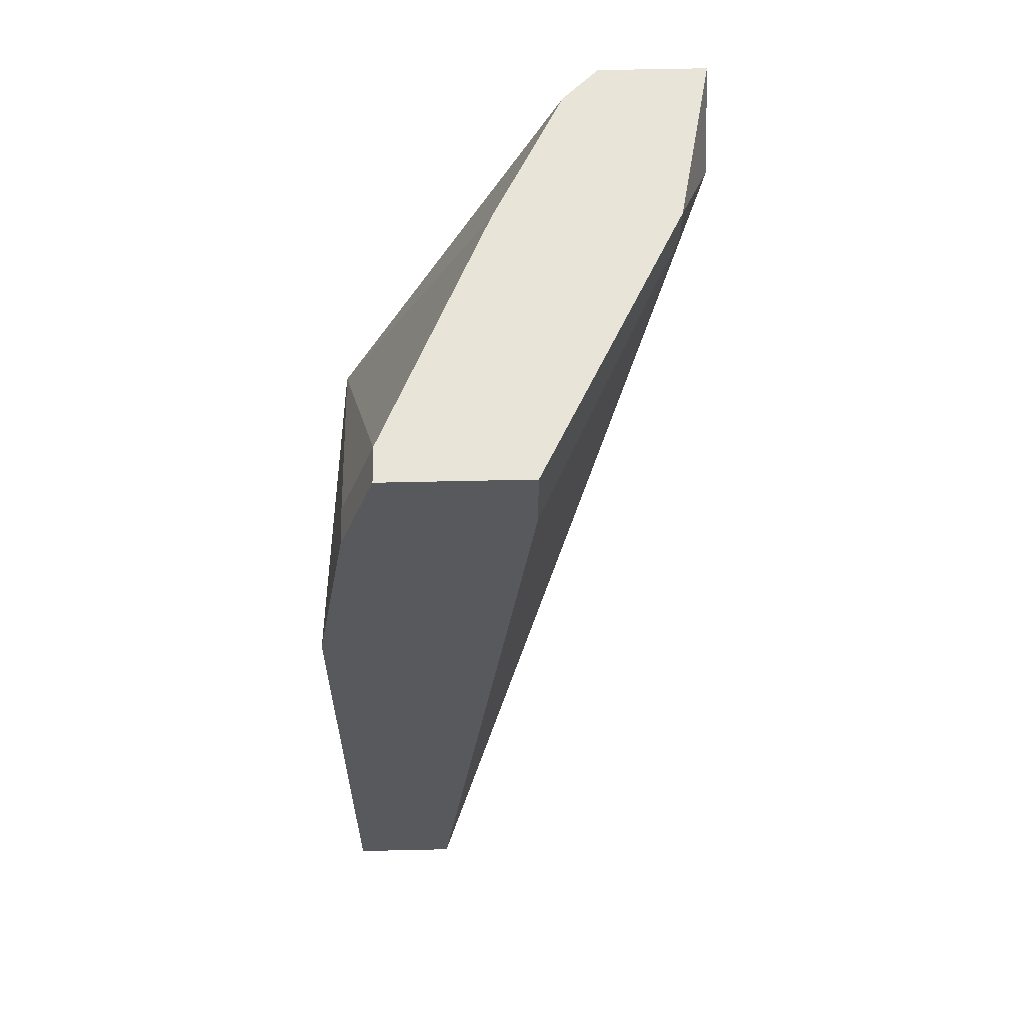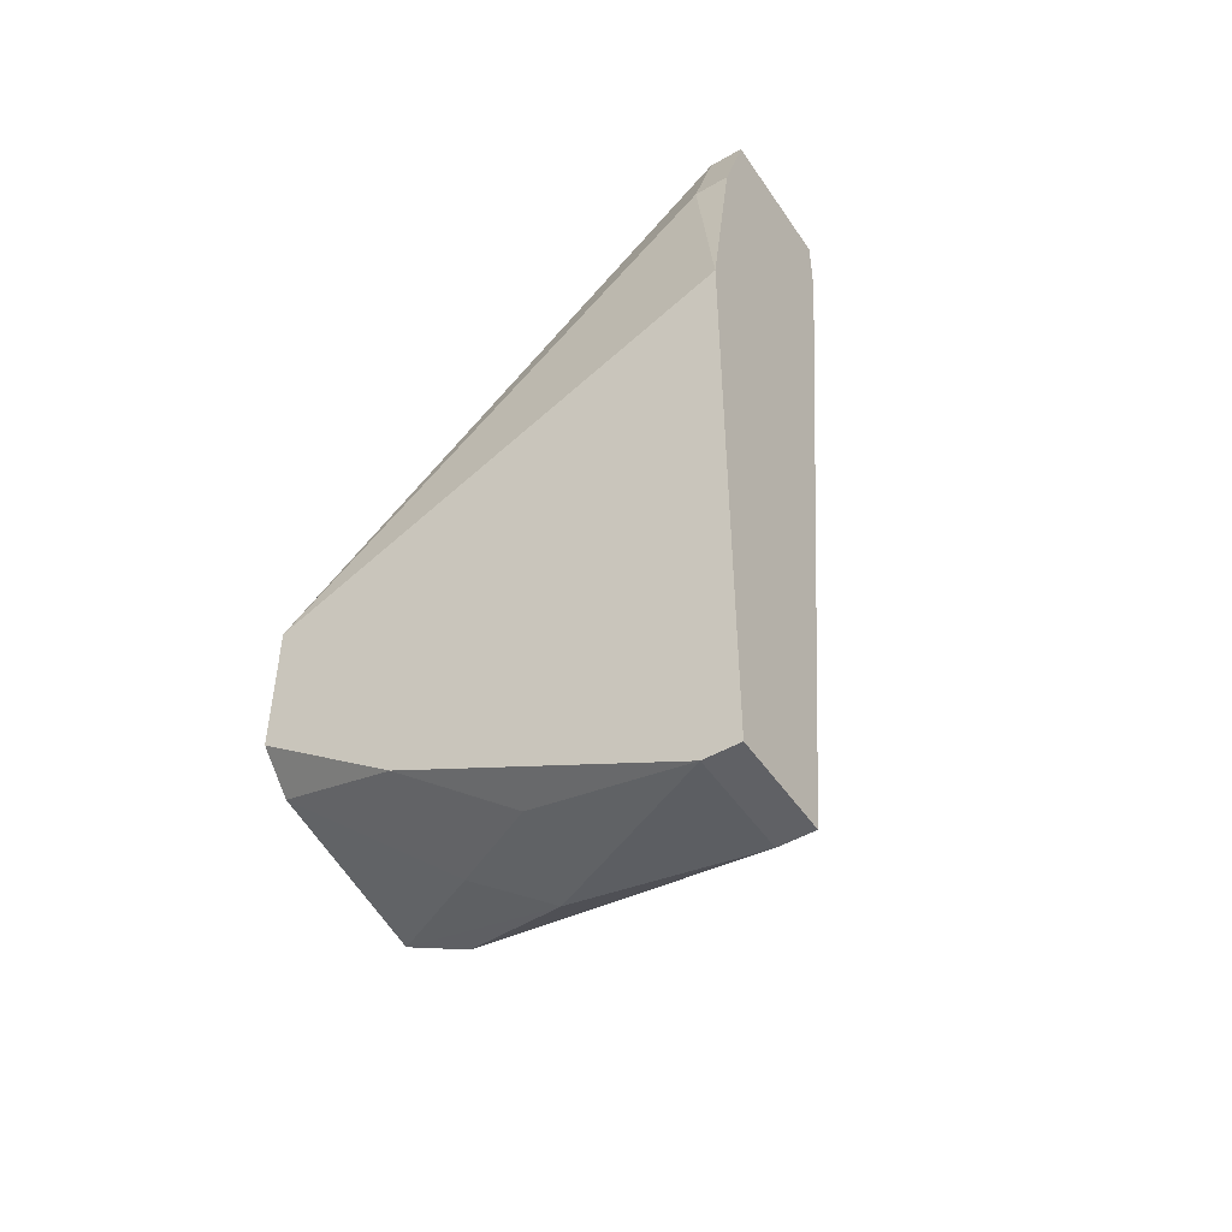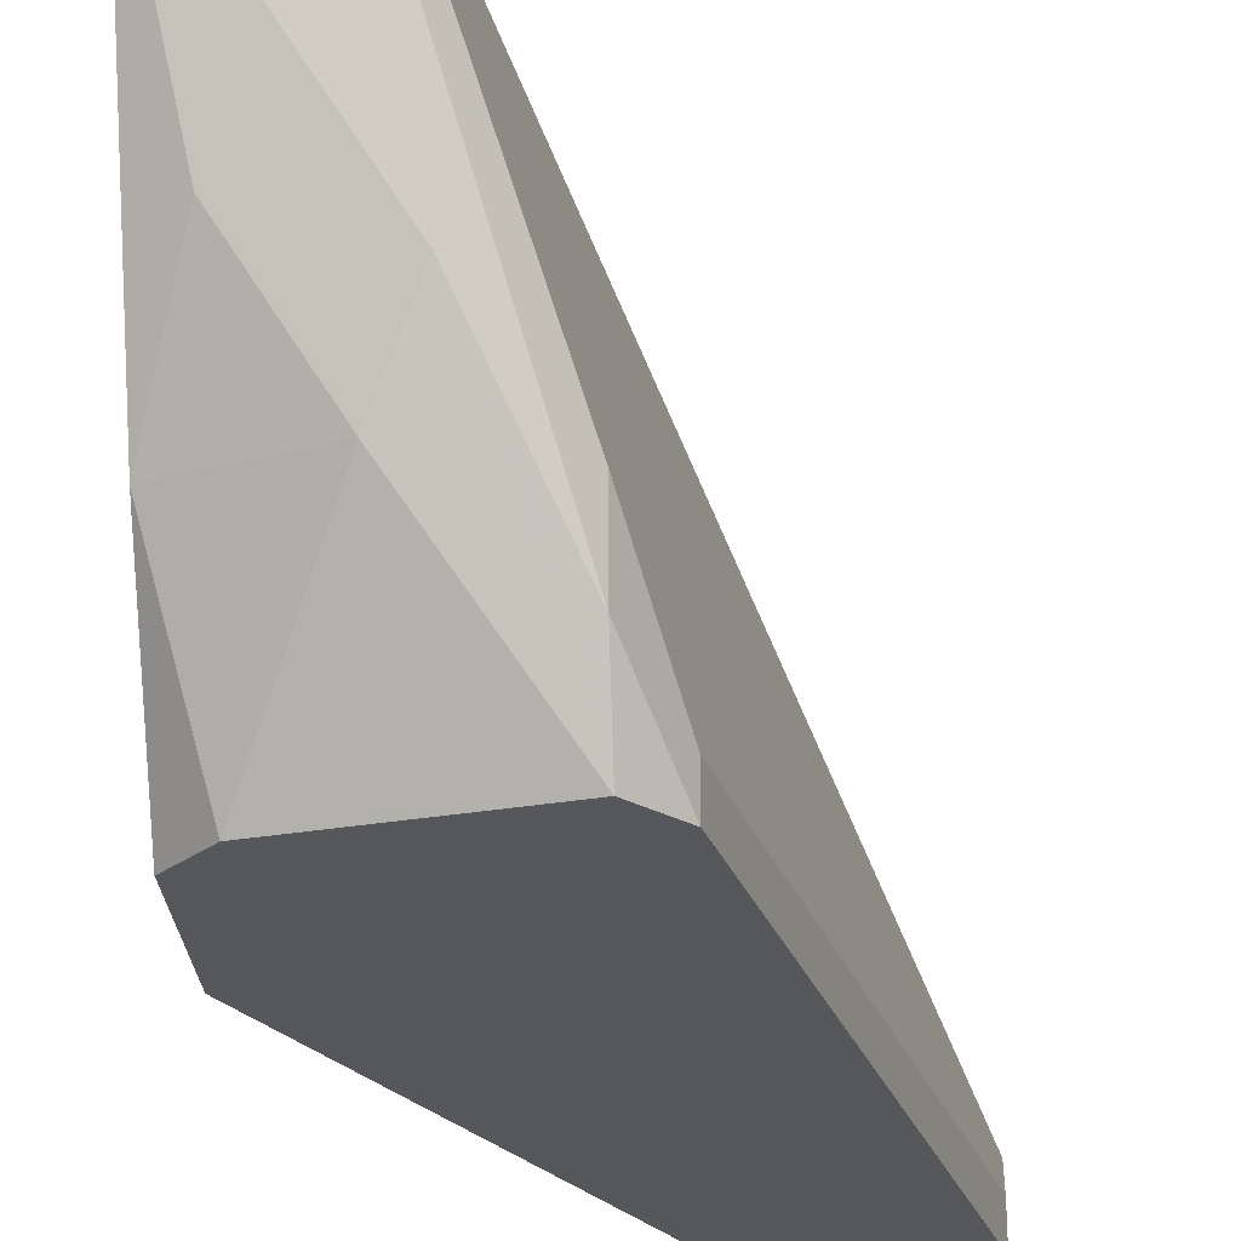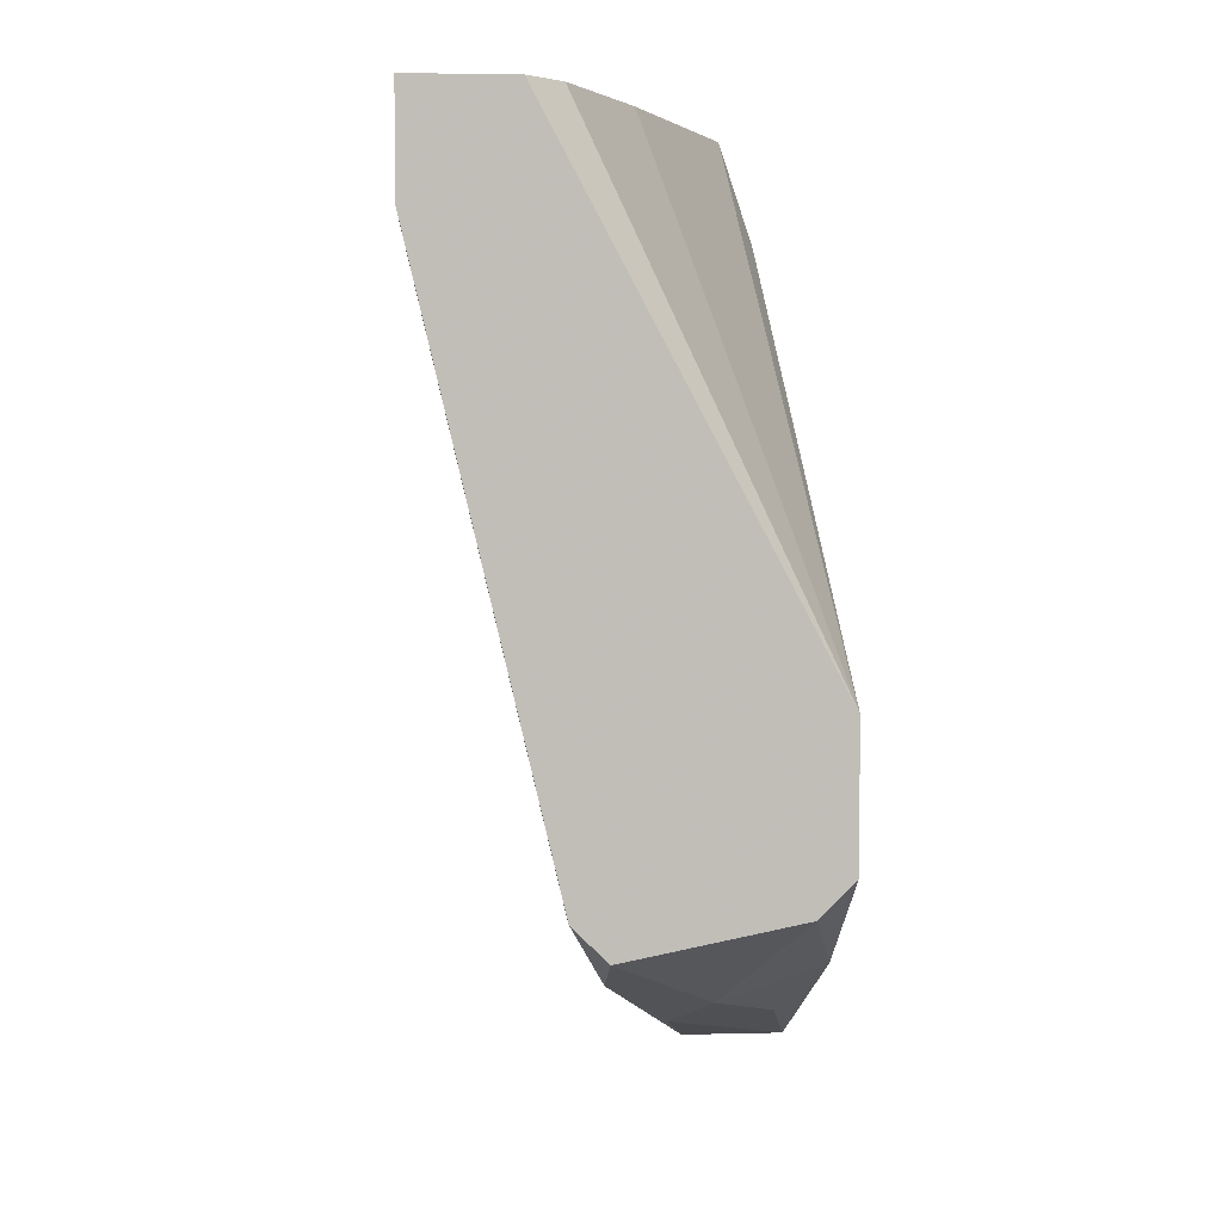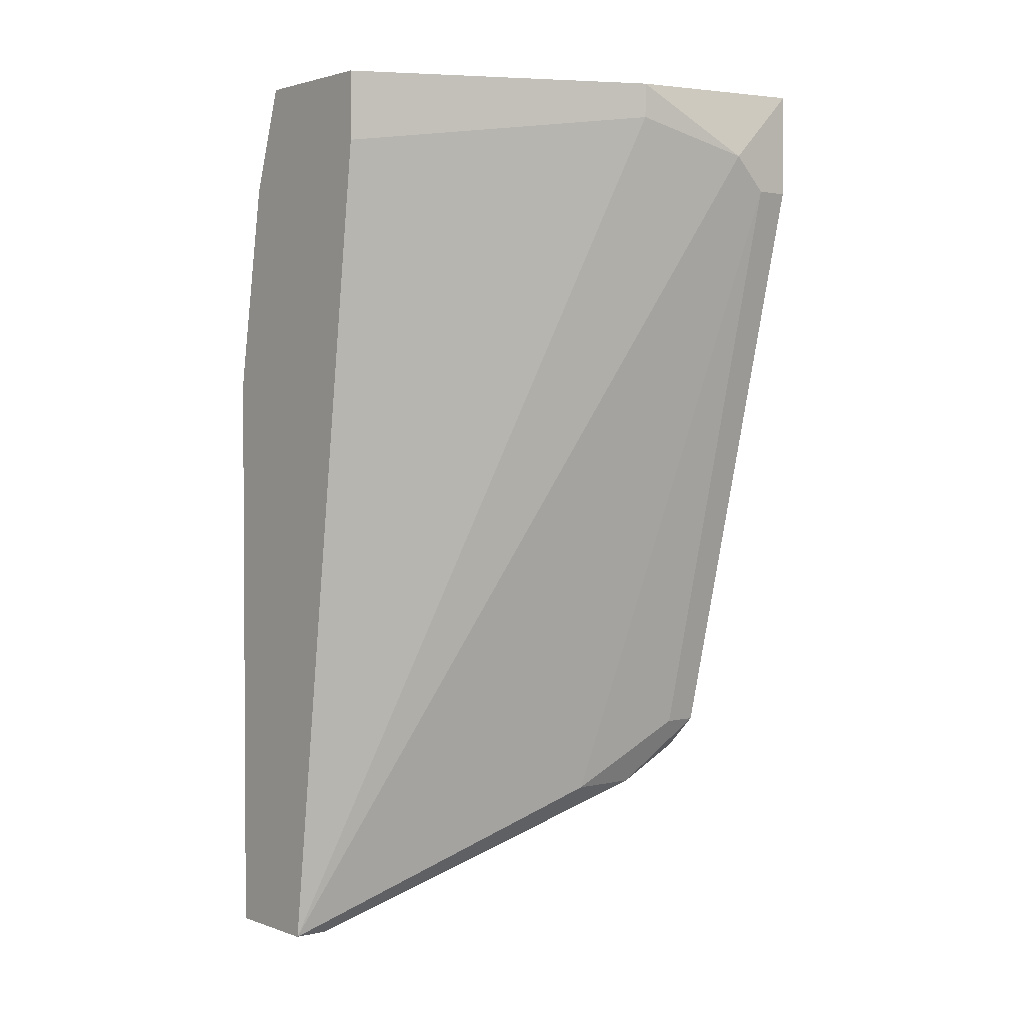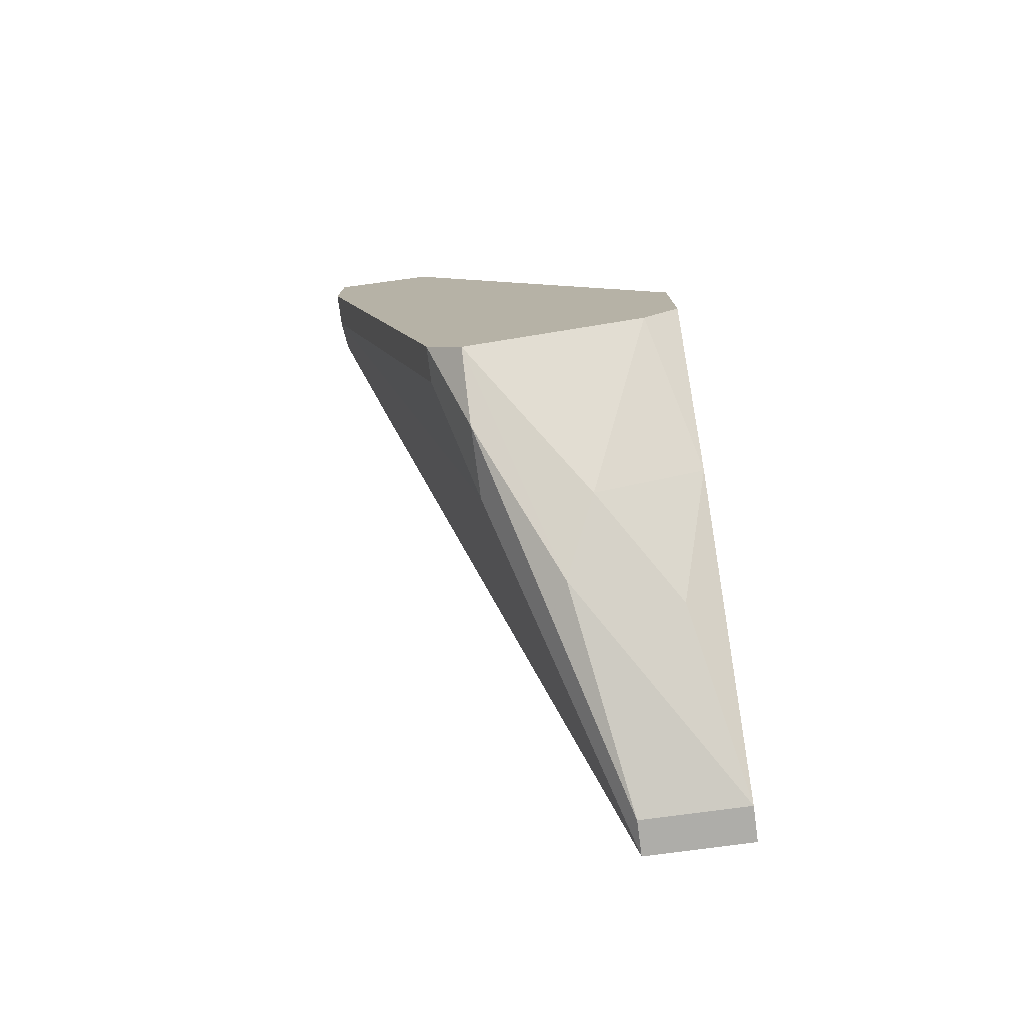
<metadata>
{"format":"obj","ext":"obj","renderer":"f3d","projection":"perspective","resolution":1024,"background":"white","views":[{"elev":60.4,"azim":-1.3,"up":"+Y"},{"elev":-48.7,"azim":-57.4,"up":"+Y"},{"elev":-27.1,"azim":4.1,"up":"+Z"},{"elev":4.6,"azim":175.7,"up":"+Y"},{"elev":2.1,"azim":50.4,"up":"+Y"},{"elev":-77.1,"azim":-172.4,"up":"+Y"}]}
</metadata>
<code>
v 0.01508 -0.06074 -0.01438
v 0.01508 -0.0199 0.01685
v 0.01508 -0.0199 0.01445
v 0.01508 -0.07035 0.002434
v 0.02468 -0.0127 -0.002362
v 0.02948 -0.0127 -0.01197
v 0.02948 -0.06074 -0.01197
v 0.02948 -0.06074 -0.01438
v 0.03909 -0.0127 -0.01438
v 0.03909 -0.0175 -0.009573
v 0.03909 -0.0199 -0.01197
v 0.03909 -0.0199 -0.01438
v 0.01988 -0.06794 -0.004764
v 0.01988 -0.07515 0.01685
v 0.01988 -0.07515 0.01445
v 0.01267 -0.06554 -0.004764
v 0.01267 -0.04872 -0.01438
v 0.01267 -0.03433 0.01685
v 0.01267 -0.05833 -0.01438
v 0.01267 -0.07515 0.01685
v 0.01267 -0.07515 0.01445
v 0.03669 -0.0127 -0.002362
v 0.03669 -0.0151 -0.002362
v 0.03188 -0.0127 -0.01438
v 0.01748 -0.0127 0.01685
v 0.01748 -0.0127 0.01445
v 0.02708 -0.06554 -0.004764
v 0.02708 -0.06554 -0.009573
v 0.02708 -0.0127 0.01685
v 0.02708 -0.0175 0.01685
v 0.02708 -0.06314 -0.01438
v 0.02228 -0.07035 4.1e-05
f 32 28 15
f 14 29 2
f 29 22 24
f 8 17 24
f 14 2 20
f 29 24 26
f 17 8 19
f 20 17 19
f 17 20 18
f 20 2 18
f 24 22 9
f 8 24 9
f 19 8 31
f 24 17 6
f 26 24 6
f 22 29 30
f 29 14 30
f 30 14 23
f 22 30 23
f 17 26 5
f 6 17 5
f 26 6 5
f 19 31 1
f 9 22 10
f 11 9 10
f 14 27 10
f 27 11 10
f 23 14 10
f 22 23 10
f 14 20 21
f 20 19 21
f 4 32 21
f 32 4 13
f 31 32 13
f 1 31 13
f 2 26 3
f 26 17 3
f 17 18 3
f 18 2 3
f 19 1 16
f 21 19 16
f 4 21 16
f 13 4 16
f 1 13 16
f 11 8 12
f 8 9 12
f 9 11 12
f 2 29 25
f 29 26 25
f 26 2 25
f 31 8 28
f 27 14 28
f 8 27 28
f 32 31 28
f 8 11 7
f 11 27 7
f 27 8 7
f 14 21 15
f 21 32 15
f 28 14 15

</code>
